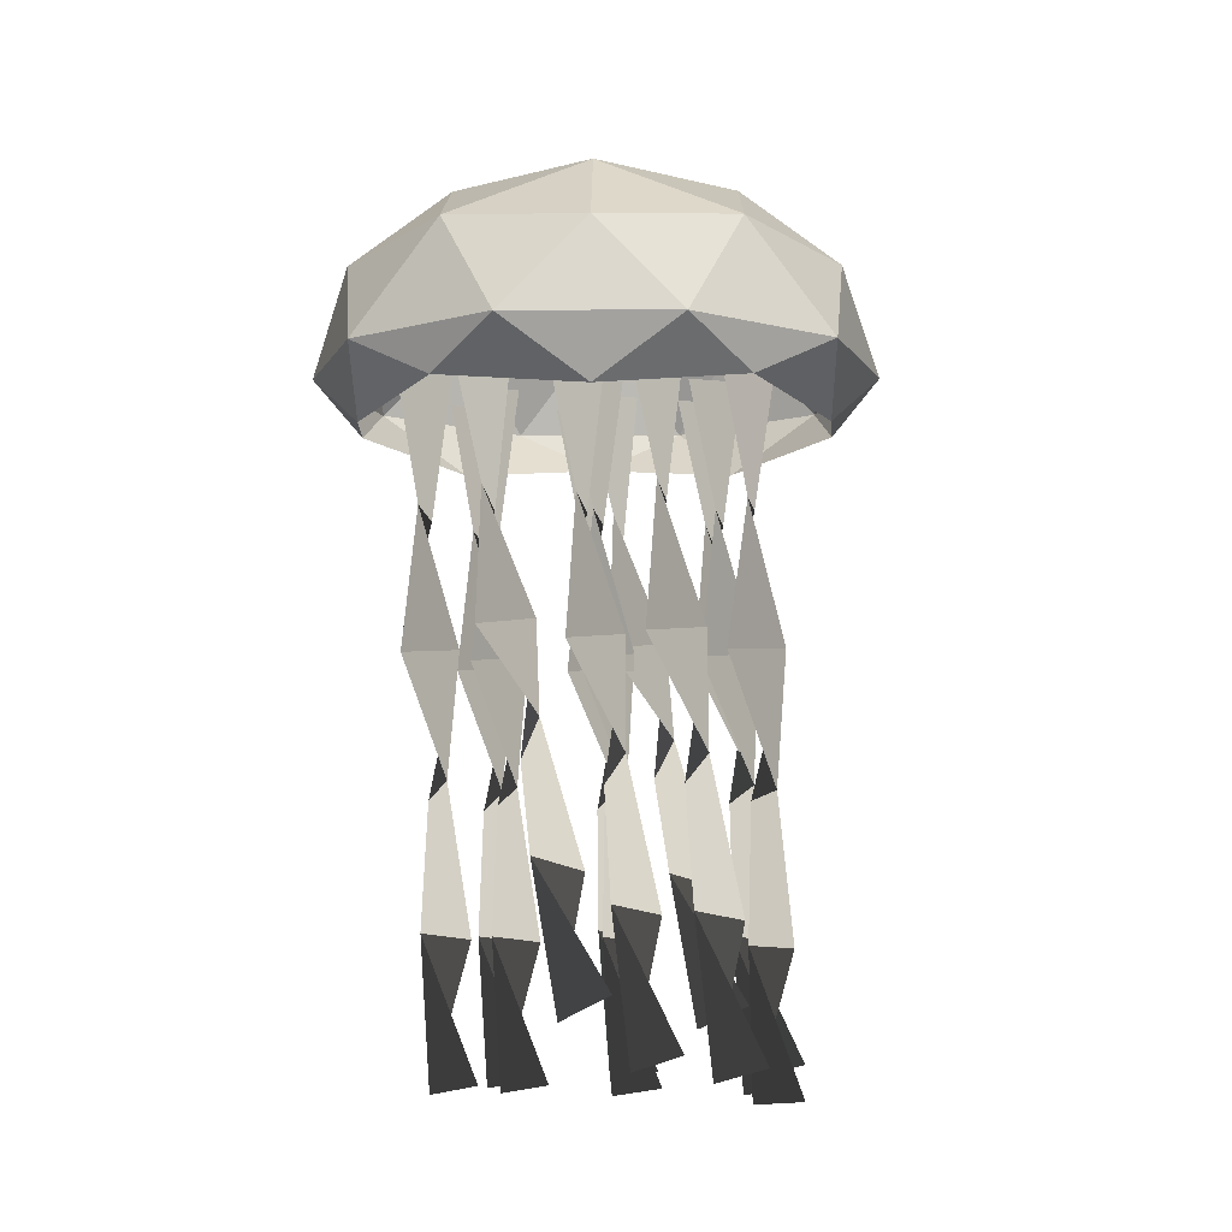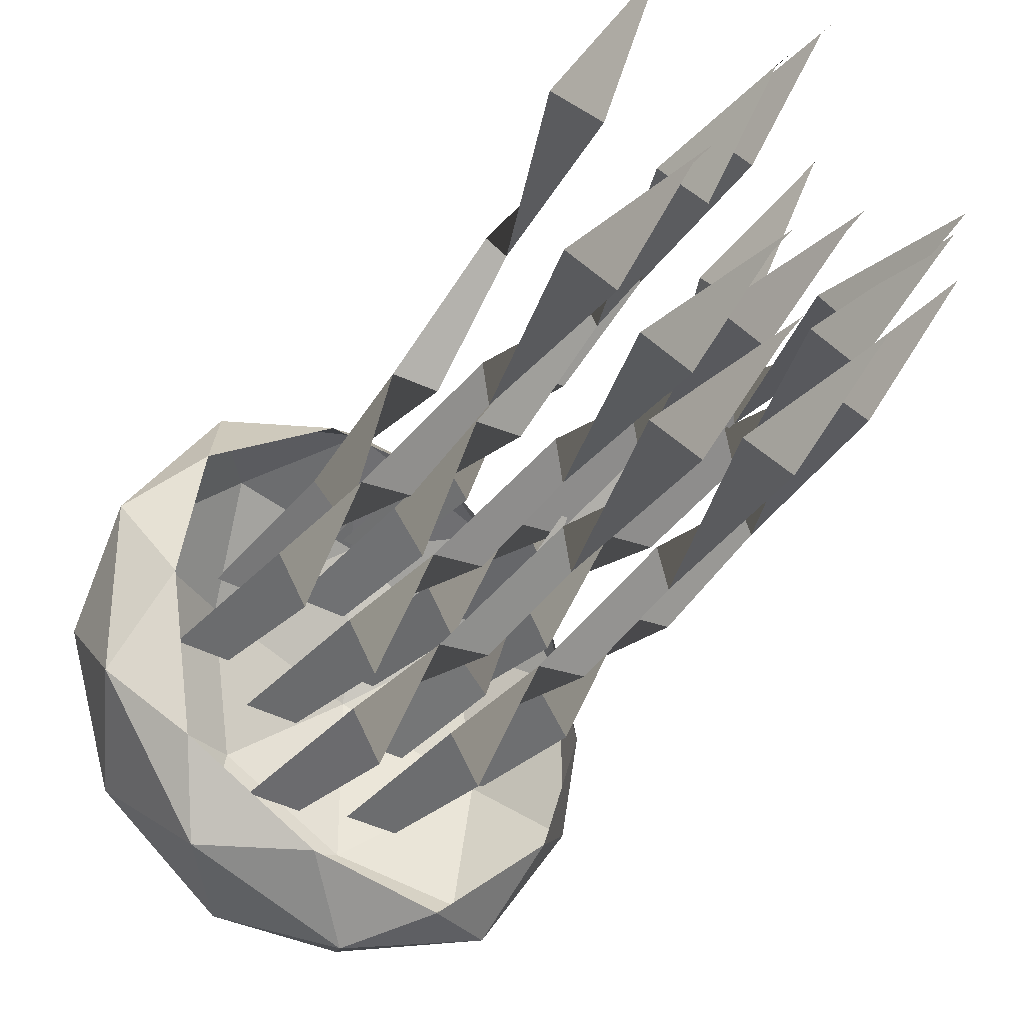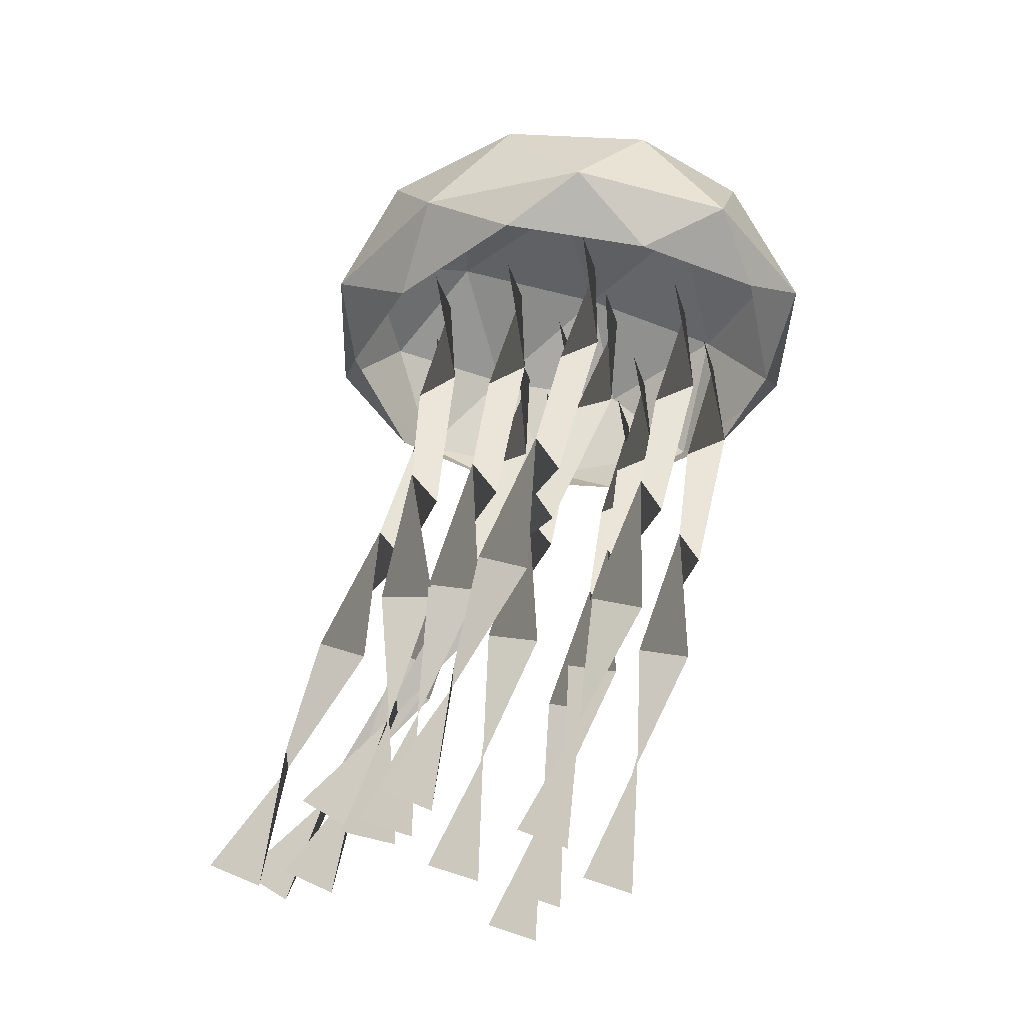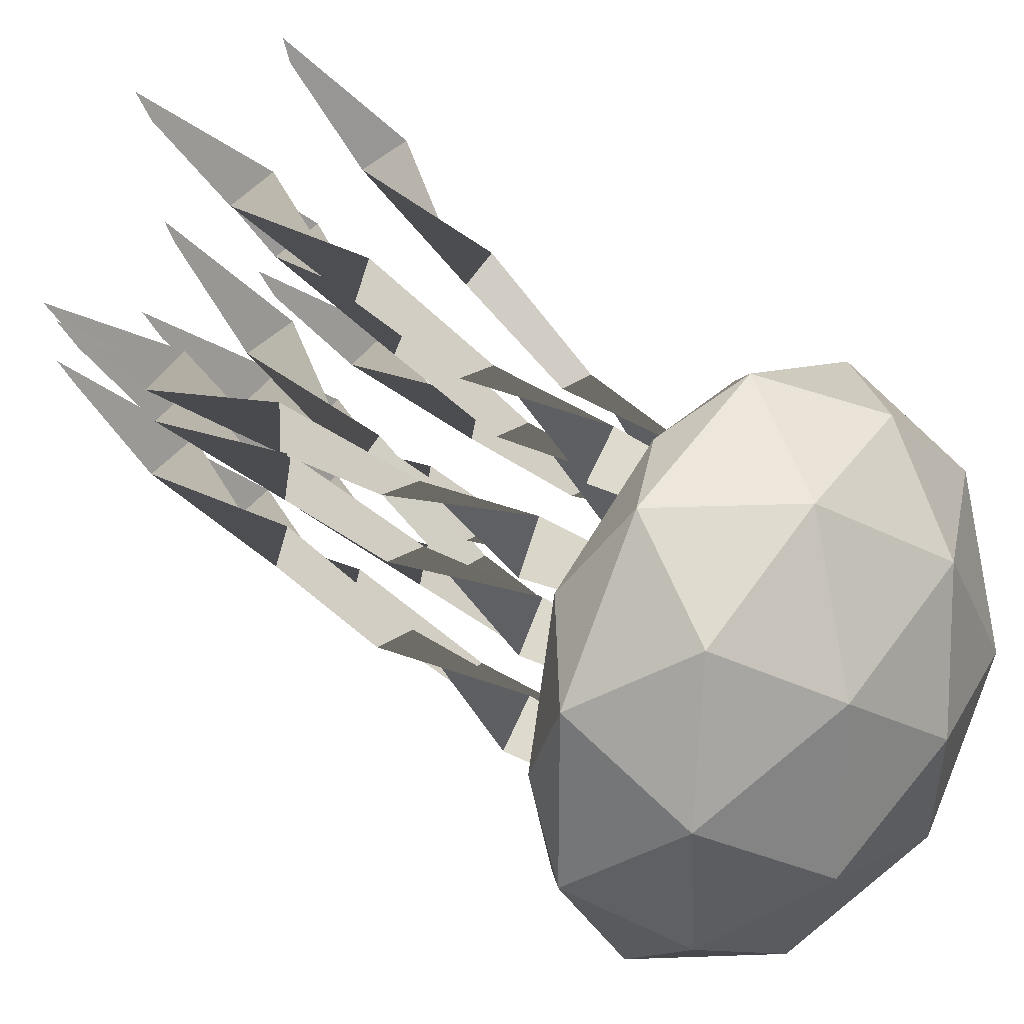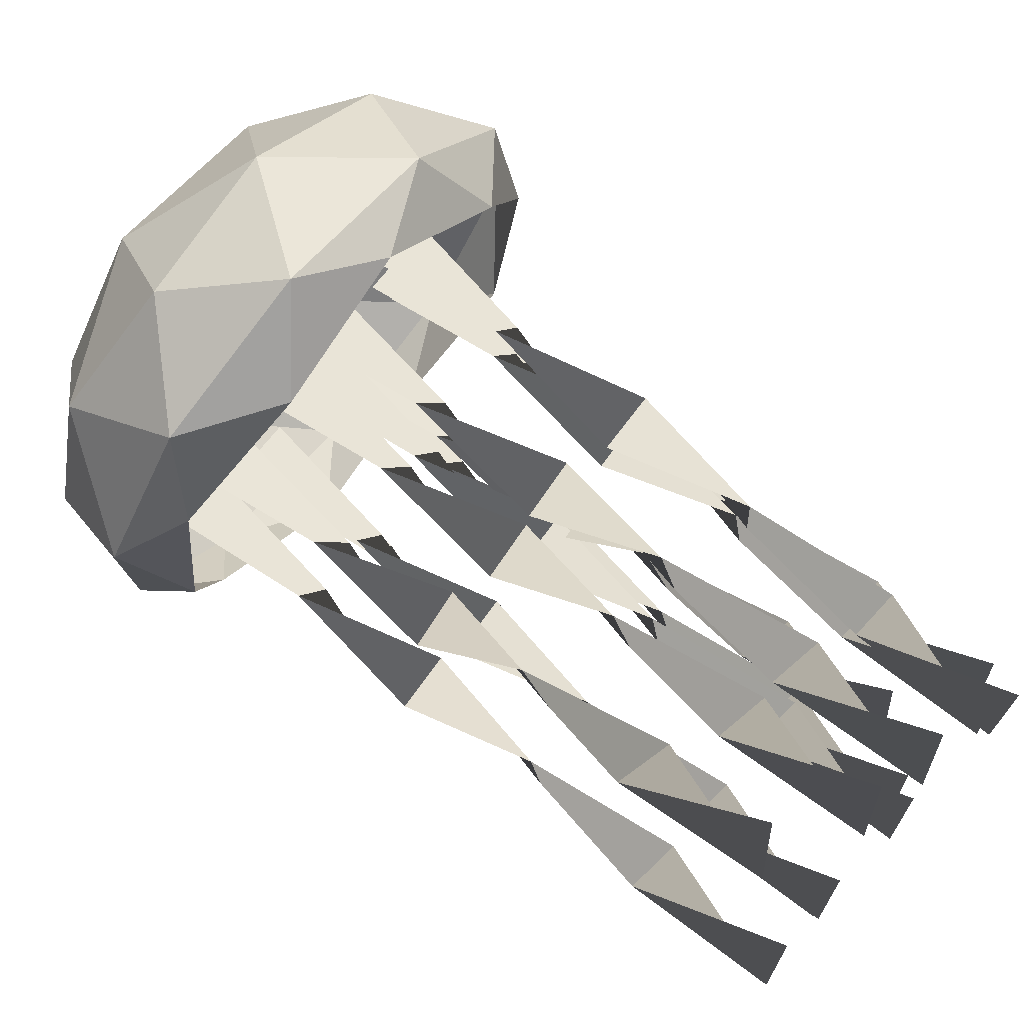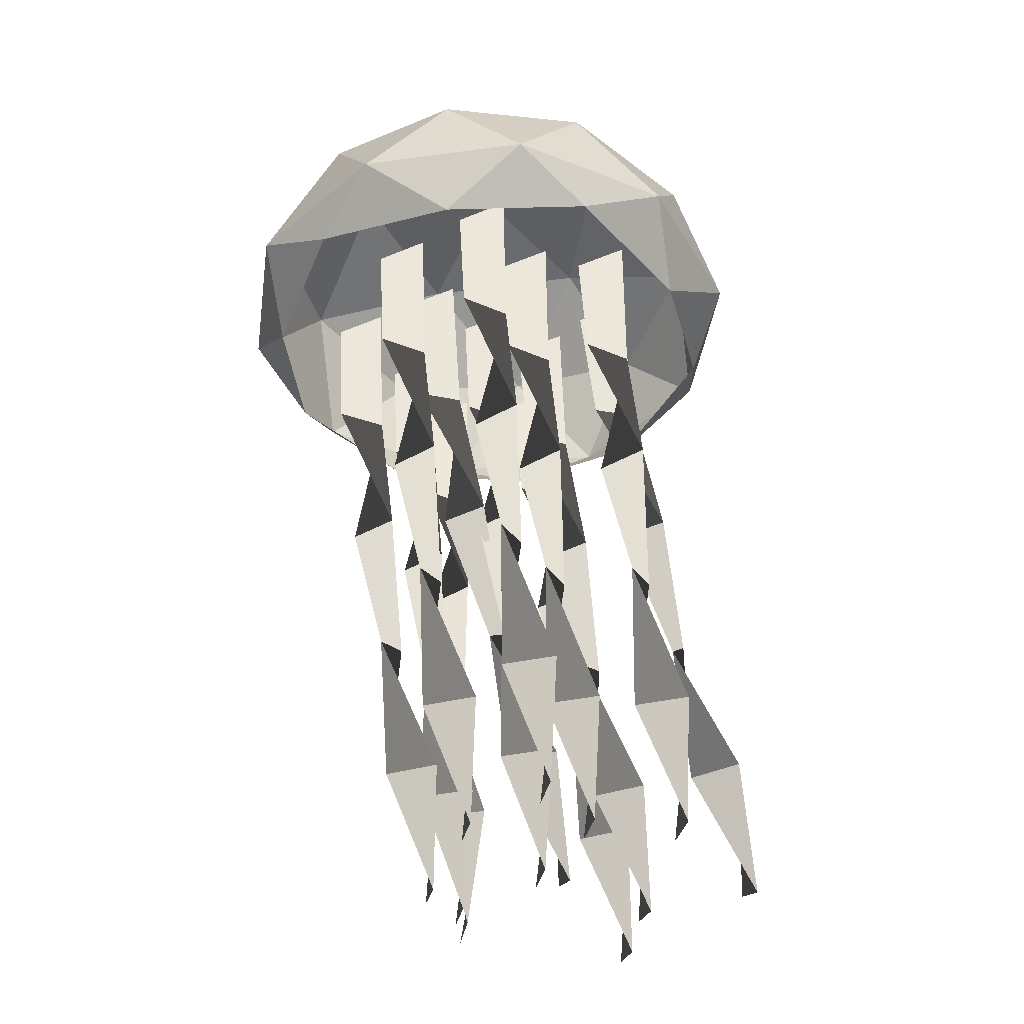
<metadata>
{"format":"obj","ext":"obj","renderer":"f3d","projection":"perspective","resolution":1024,"background":"white","views":[{"elev":-8.0,"azim":-17.4,"up":"+Y"},{"elev":-32.7,"azim":-39.4,"up":"+Z"},{"elev":-35.2,"azim":106.2,"up":"+Y"},{"elev":29.3,"azim":126.6,"up":"+Z"},{"elev":78.4,"azim":-49.9,"up":"+Z"},{"elev":-39.1,"azim":-152.3,"up":"+Y"}]}
</metadata>
<code>
o ICO球
v -1.447 -0.3042 -1.051
v 0.5528 -0.3042 -1.701
v 1.789 -0.3042 -0
v 0.5528 -0.3042 1.701
v -1.447 -0.3042 1.051
v -0.5528 0.667 -1.701
v 1.447 0.667 -1.051
v 1.447 0.667 1.051
v -0.5528 0.667 1.701
v -1.789 0.667 -0
v -0 1.491 -0
v -0.5257 -0.4213 -1.618
v -1.701 -0.4213 -0
v 1.376 -0.4213 -1
v 1.376 -0.4213 1
v -0.5257 -0.4213 1.618
v -1.902 -0 -0.618
v -1.902 -0 0.618
v -0 -0 -2
v -1.176 -0 -1.618
v 1.902 -0 -0.618
v 1.176 -0 -1.618
v 1.176 -0 1.618
v 1.902 -0 0.618
v -1.176 -0 1.618
v -0 -0 2
v -1.376 0.7841 -1
v 0.5257 0.7841 -1.618
v 1.701 0.7841 -0
v 0.5257 0.7841 1.618
v -1.376 0.7841 1
v -0.3249 1.269 -1
v -1.051 1.269 -0
v 0.8506 1.269 -0.618
v 0.8506 1.269 0.618
v -0.3249 1.269 1
f 1 13 17
f 2 12 19
f 3 14 21
f 4 15 23
f 5 16 25
f 1 17 20
f 2 19 22
f 3 21 24
f 4 23 26
f 5 25 18
f 6 27 32
f 7 28 34
f 8 29 35
f 9 30 36
f 10 31 33
f 33 36 11
f 33 31 36
f 31 9 36
f 36 35 11
f 36 30 35
f 30 8 35
f 35 34 11
f 35 29 34
f 29 7 34
f 34 32 11
f 34 28 32
f 28 6 32
f 32 33 11
f 32 27 33
f 27 10 33
f 18 31 10
f 18 25 31
f 25 9 31
f 26 30 9
f 26 23 30
f 23 8 30
f 24 29 8
f 24 21 29
f 21 7 29
f 22 28 7
f 22 19 28
f 19 6 28
f 20 27 6
f 20 17 27
f 17 10 27
f 25 26 9
f 25 16 26
f 16 4 26
f 23 24 8
f 23 15 24
f 15 3 24
f 21 22 7
f 21 14 22
f 14 2 22
f 19 20 6
f 19 12 20
f 12 1 20
f 17 18 10
f 17 13 18
f 13 5 18
o 平面
v -0.1201 -4.943 0.772
v 0.1201 -4.883 1.086
v 0.2 -0 -0
v -0.2 -0 -0
v 0.09066 -1.022 -0.1094
v -0.1963 -1.994 0.2021
v 0.01732 -2.913 0.6629
v 0.1868 -3.951 0.6454
v -0.1868 -3.917 0.7834
v -0.01732 -3.011 0.2764
v 0.1963 -1.979 0.2767
v -0.09066 -0.9767 0.2442
f 41 48 40 39
f 37 38 45 44
f 44 45 46 43
f 43 46 47 42
f 42 47 48 41
o 平面.001
v 0.6985 -4.938 1.017
v 0.9386 -4.876 1.331
v 1.019 -0 0.214
v 0.6185 -0 0.214
v 0.9092 -1.023 0.107
v 0.6222 -1.994 0.4244
v 0.8358 -2.909 0.8923
v 1.005 -3.947 0.8835
v 0.6317 -3.912 1.021
v 0.8012 -3.01 0.5067
v 1.015 -1.977 0.4988
v 0.7279 -0.9759 0.4604
f 53 60 52 51
f 49 50 57 56
f 56 57 58 55
f 55 58 59 54
f 54 59 60 53
o 平面.002
v -1.038 -4.434 2.676
v -0.7978 -4.277 2.955
v -0.7179 -0 0.3596
v -1.118 -0 0.3596
v -0.8272 -1.057 0.38
v -1.114 -1.914 0.9868
v -0.9005 -2.588 1.778
v -0.7311 -3.553 2.195
v -1.105 -3.468 2.308
v -0.9352 -2.835 1.465
v -0.7215 -1.872 1.051
v -1.009 -0.9315 0.7139
f 65 72 64 63
f 61 62 69 68
f 68 69 70 67
f 67 70 71 66
f 66 71 72 65
o 平面.003
v 0.09937 -4.884 0.03042
v 0.3395 -4.805 0.3404
v 0.4194 -0 -1.052
v 0.01943 -0 -1.052
v 0.3101 -1.029 -1.137
v 0.0231 -1.986 -0.7683
v 0.2368 -2.868 -0.2368
v 0.4062 -3.904 -0.1678
v 0.03263 -3.86 -0.03309
v 0.2021 -2.996 -0.6139
v 0.4158 -1.965 -0.695
v 0.1288 -0.9685 -0.7861
f 77 84 76 75
f 73 74 81 80
f 80 81 82 79
f 79 82 83 78
f 78 83 84 77
o 平面.004
v -0.02498 -4.799 2.476
v 0.2151 -4.699 2.78
v 0.2951 -0 1.065
v -0.1049 -0 1.065
v 0.1857 -1.037 1.006
v -0.1012 -1.974 1.437
v 0.1124 -2.809 2.041
v 0.2819 -3.838 2.202
v -0.09172 -3.782 2.332
v 0.07777 -2.971 1.676
v 0.2914 -1.947 1.508
v 0.004427 -0.9594 1.354
f 89 96 88 87
f 85 86 93 92
f 92 93 94 91
f 91 94 95 90
f 90 95 96 89
o 平面.005
v -0.7446 -4.936 0.3145
v -0.5045 -4.873 0.6283
v -0.4245 -0 -0.5008
v -0.8245 -0 -0.5008
v -0.5339 -1.023 -0.6068
v -0.8209 -1.994 -0.2873
v -0.6072 -2.908 0.1834
v -0.4377 -3.945 0.1779
v -0.8113 -3.91 0.3155
v -0.6419 -3.009 -0.202
v -0.4282 -1.977 -0.2129
v -0.7152 -0.9756 -0.2535
f 101 108 100 99
f 97 98 105 104
f 104 105 106 103
f 103 106 107 102
f 102 107 108 101
o 平面.006
v 0.8477 -4.835 0.8217
v 1.088 -4.743 1.128
v 1.168 -0 -0.4614
v 0.7677 -0 -0.4614
v 1.058 -1.034 -0.5307
v 0.7714 -1.979 -0.1239
v 0.9851 -2.833 0.4522
v 1.155 -3.866 0.5773
v 0.7809 -3.815 0.7094
v 0.9504 -2.982 0.08254
v 1.164 -1.955 -0.05173
v 0.8771 -0.963 -0.1813
f 113 120 112 111
f 109 110 117 116
f 116 117 118 115
f 115 118 119 114
f 114 119 120 113
o 平面.007
v 0.1399 -4.499 1.715
v 0.38 -4.35 1.999
v 0.4599 -0 -0.4715
v 0.05994 -0 -0.4715
v 0.3506 -1.054 -0.4632
v 0.06361 -1.925 0.1178
v 0.2773 -2.625 0.8837
v 0.4467 -3.604 1.264
v 0.07314 -3.523 1.379
v 0.2426 -2.861 0.562
v 0.4563 -1.885 0.1829
v 0.1693 -0.9358 -0.1267
f 125 132 124 123
f 121 122 129 128
f 128 129 130 127
f 127 130 131 126
f 126 131 132 125
o 平面.008
v -0.3958 -4.747 2.033
v -0.1556 -4.636 2.333
v -0.07569 -0 0.4535
v -0.4757 -0 0.4535
v -0.185 -1.04 0.4084
v -0.472 -1.966 0.8713
v -0.2584 -2.775 1.512
v -0.08889 -3.797 1.72
v -0.4625 -3.735 1.848
v -0.293 -2.953 1.155
v -0.07937 -1.936 0.9416
v -0.3664 -0.9546 0.7545
f 137 144 136 135
f 133 134 141 140
f 140 141 142 139
f 139 142 143 138
f 138 143 144 137
o 平面.009
v -0.6878 -4.926 -0.2588
v -0.4476 -4.86 0.05427
v -0.3677 -0 -1.131
v -0.7677 -0 -1.131
v -0.477 -1.024 -1.233
v -0.764 -1.992 -0.9026
v -0.5504 -2.9 -0.4188
v -0.3809 -3.937 -0.4085
v -0.7545 -3.9 -0.2714
v -0.585 -3.007 -0.8026
v -0.3714 -1.975 -0.8283
v -0.6584 -0.9741 -0.8796
f 149 156 148 147
f 145 146 153 152
f 152 153 154 151
f 151 154 155 150
f 150 155 156 149
o 平面.010
v 0.7199 -4.994 1.131
v 0.96 -4.964 1.449
v 1.04 -0 0.8298
v 0.6399 -0 0.8298
v 0.9306 -1.011 0.685
v 0.6436 -2.001 0.9098
v 0.8572 -2.967 1.26
v 1.027 -3.992 1.113
v 0.6531 -3.976 1.254
v 0.8226 -3.015 0.864
v 1.036 -1.993 0.9857
v 0.7493 -0.9887 1.041
f 161 168 160 159
f 157 158 165 164
f 164 165 166 163
f 163 166 167 162
f 162 167 168 161
o 平面.011
v -1.308 -4.923 0.6661
v -1.068 -4.856 0.9789
v -0.9883 -0 -0.2228
v -1.388 -0 -0.2228
v -1.098 -1.025 -0.3232
v -1.385 -1.992 0.009945
v -1.171 -2.897 0.4975
v -1.001 -3.935 0.5125
v -1.375 -3.897 0.6494
v -1.206 -3.006 0.1143
v -0.992 -1.974 0.0841
v -1.279 -0.9736 0.02963
f 173 180 172 171
f 169 170 177 176
f 176 177 178 175
f 175 178 179 174
f 174 179 180 173

</code>
